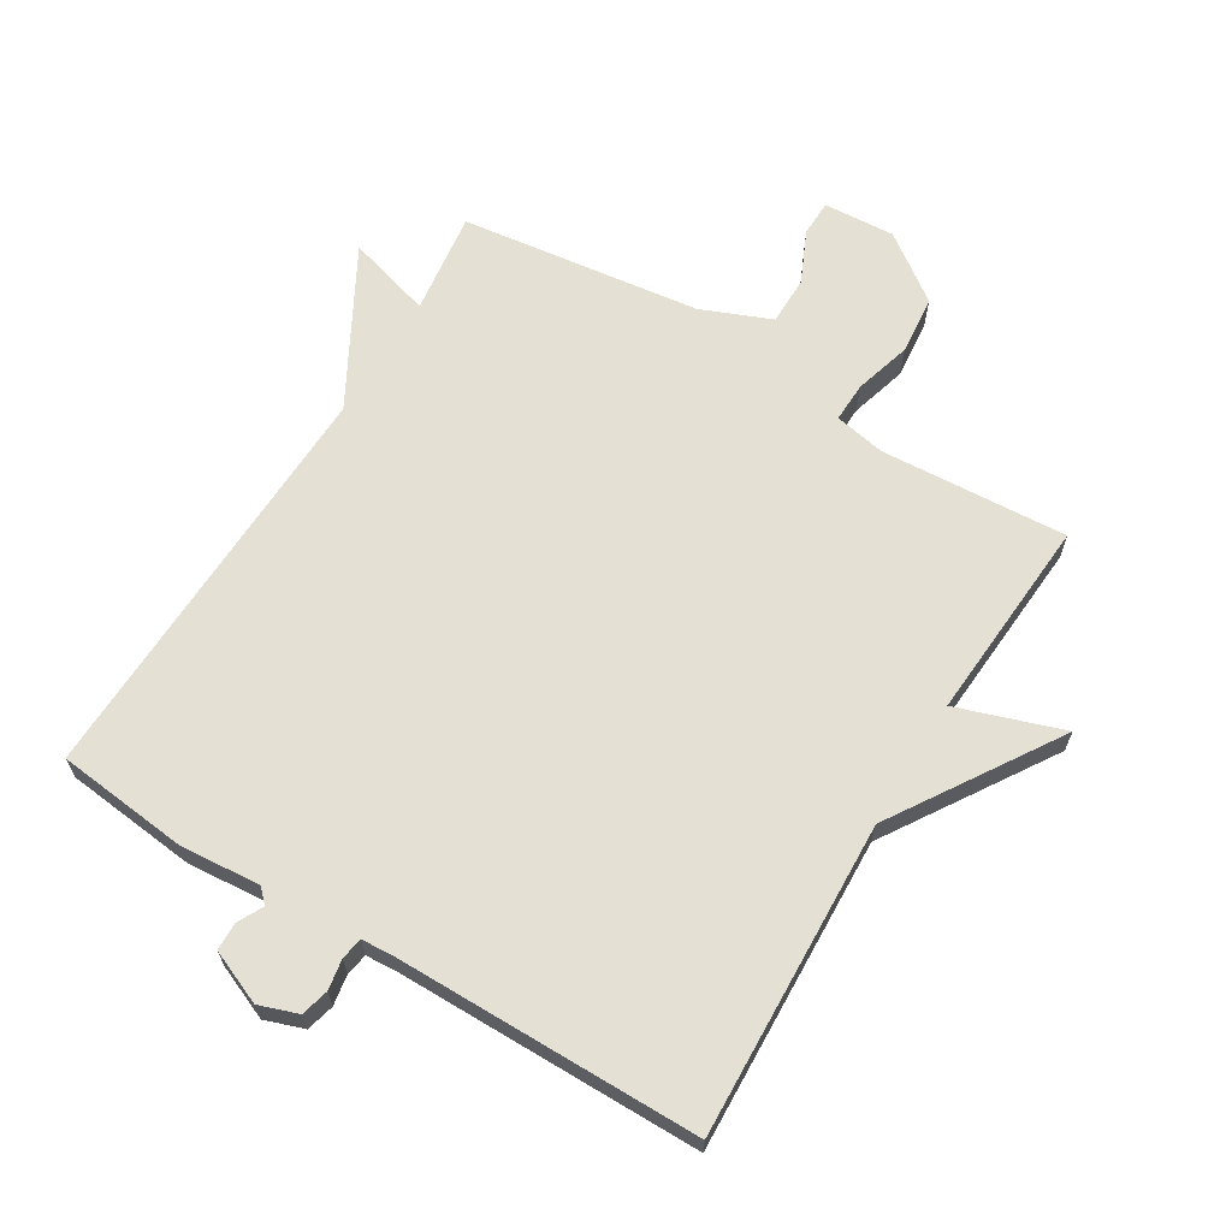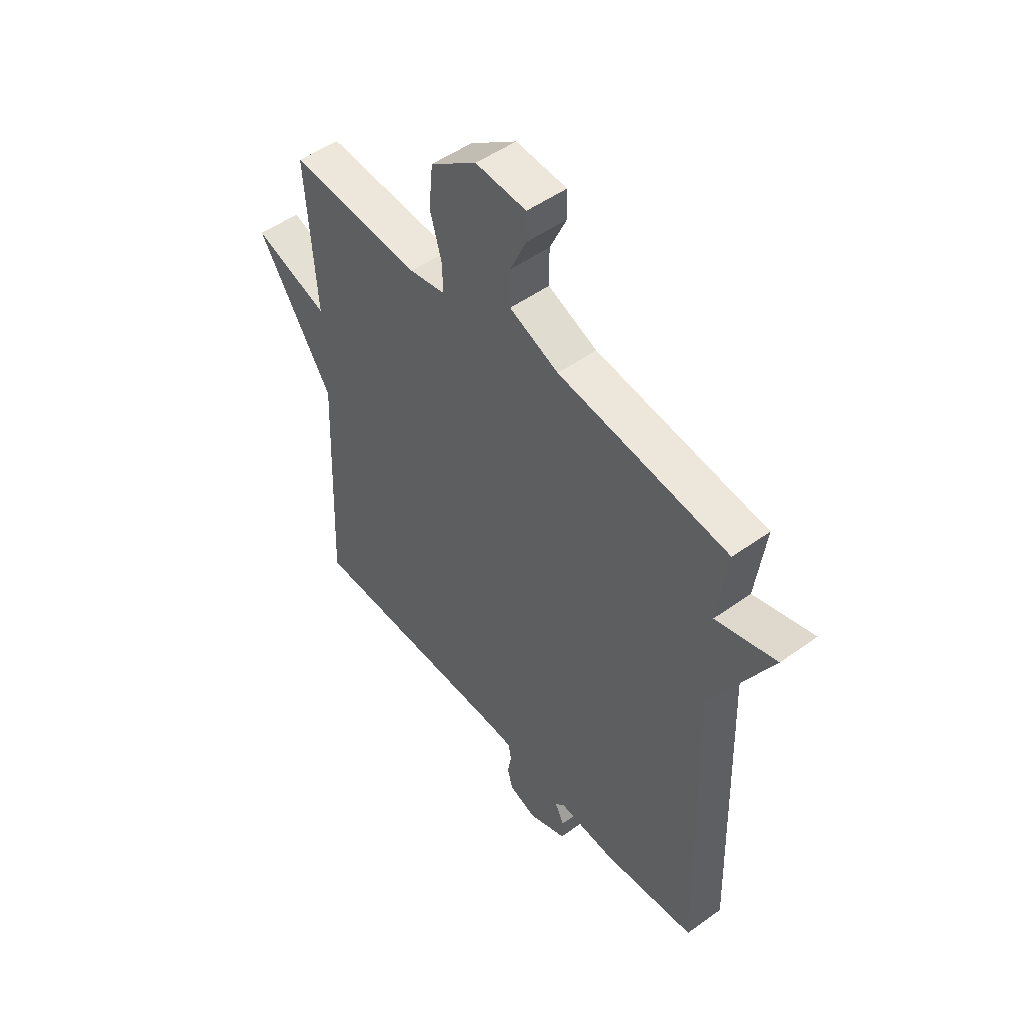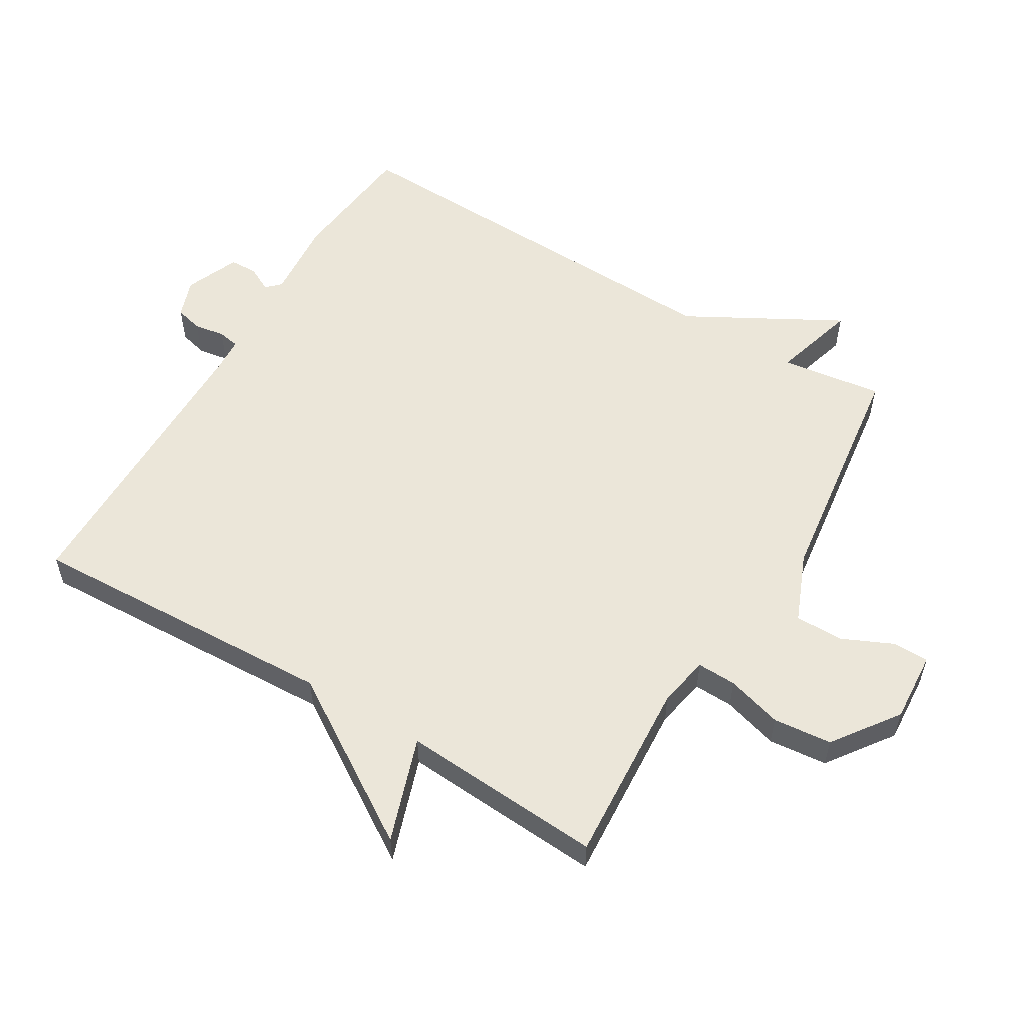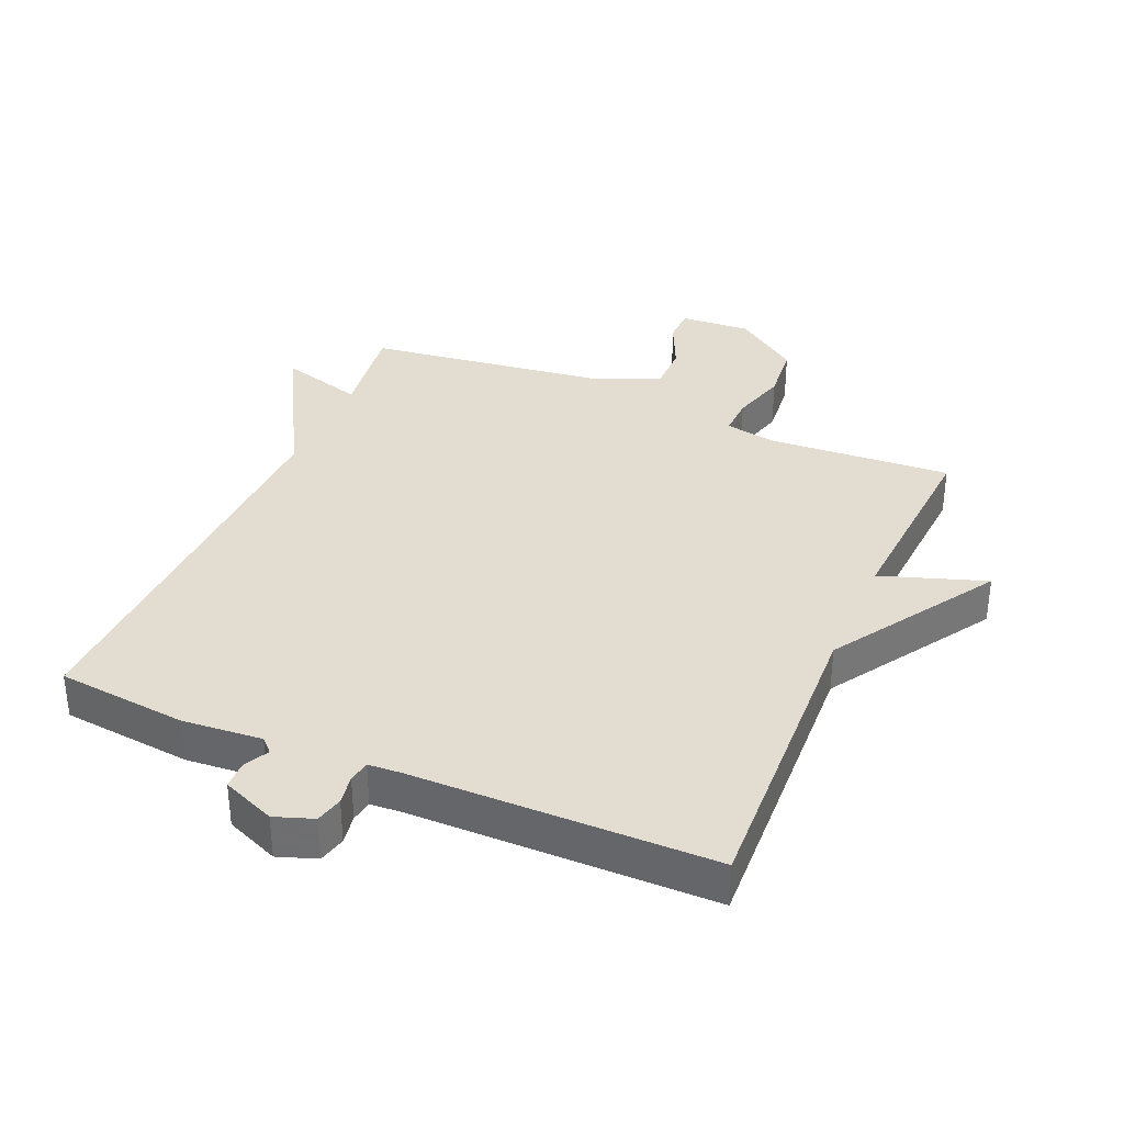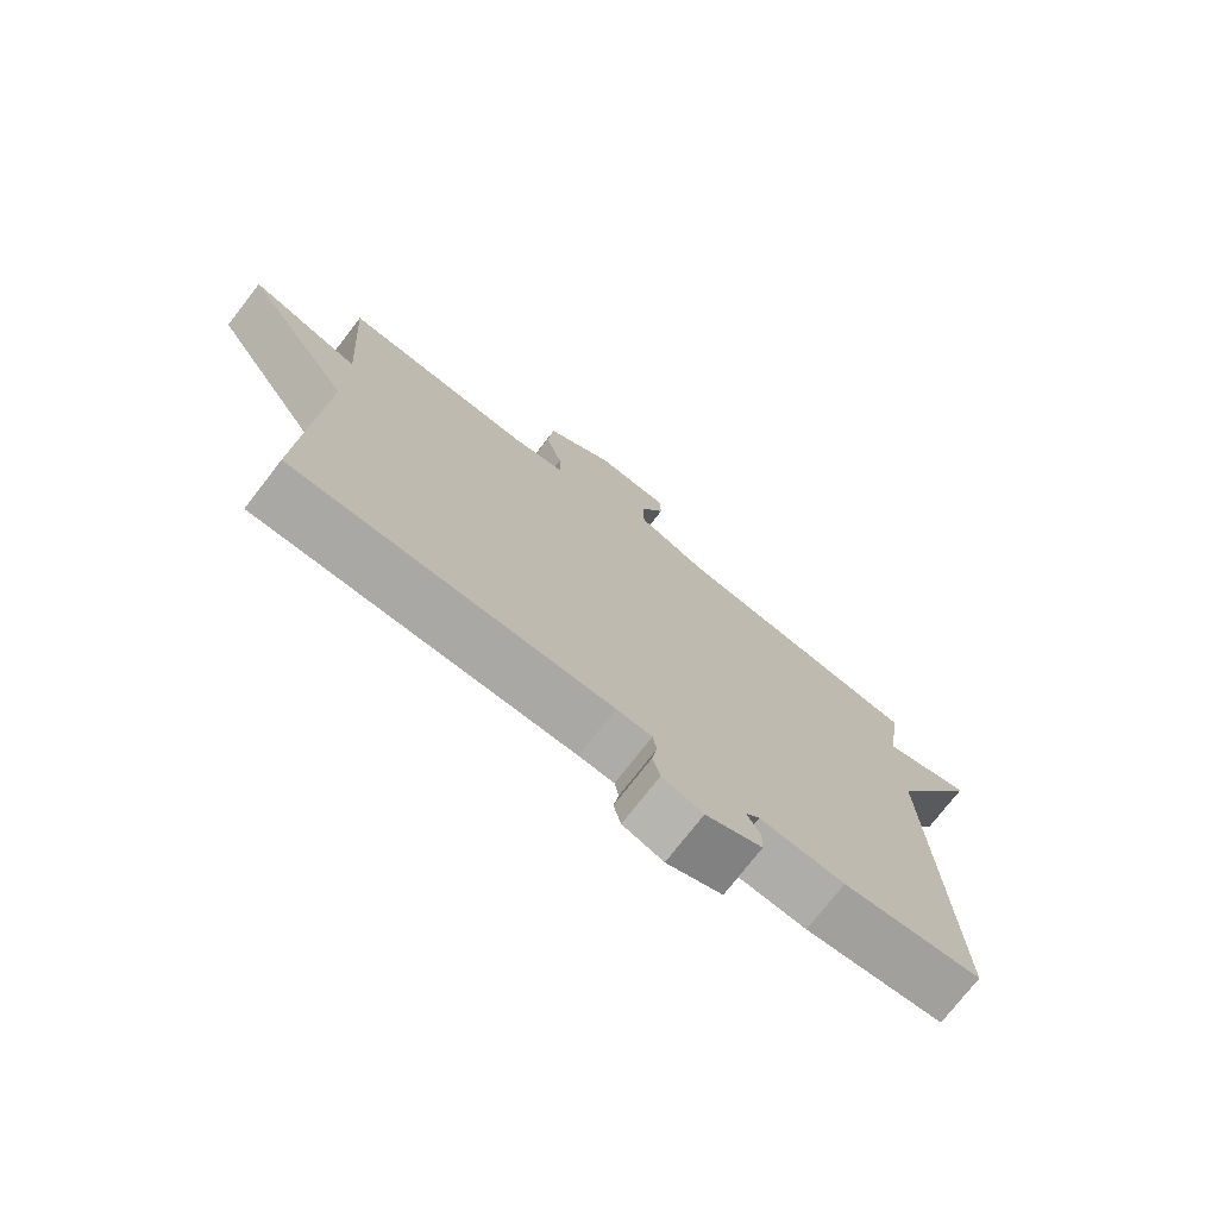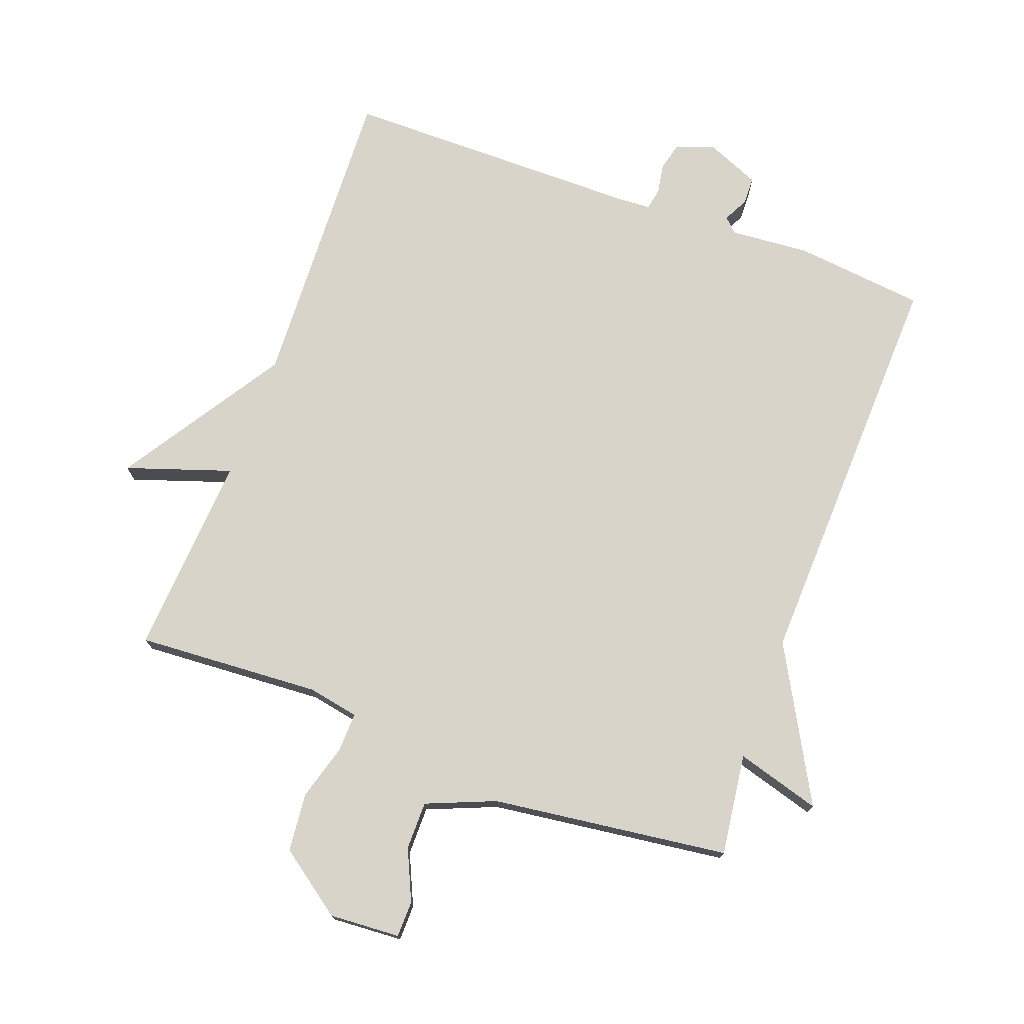
<metadata>
{"format":"obj","ext":"obj","renderer":"f3d","projection":"perspective","resolution":1024,"background":"white","views":[{"elev":65.3,"azim":-148.7,"up":"+Y"},{"elev":50.3,"azim":51.7,"up":"+Z"},{"elev":56.1,"azim":-59.1,"up":"+Y"},{"elev":35.1,"azim":-156.8,"up":"+Y"},{"elev":-75.1,"azim":-37.8,"up":"+Z"},{"elev":74.8,"azim":20.3,"up":"+Y"}]}
</metadata>
<code>
v -0.5 0.07 -0.5
v -0.479 0.07 -0.015
v -0.642 0.07 0.24
v -0.479 0.07 0.185
v -0.5 0.07 0.5
v -0.213 0.07 0.482
v -0.134 0.07 0.497
v -0.136 0.07 0.558
v -0.161 0.07 0.645
v -0.152 0.07 0.736
v -0.051 0.07 0.809
v 0.059 0.07 0.802
v 0.06 0.07 0.746
v 0.024 0.07 0.667
v 0.024 0.07 0.592
v 0.131 0.07 0.548
v 0.5 0.07 0.5
v 0.479 0.07 0.342
v 0.61 0.07 0.38
v 0.479 0.07 0.142
v 0.5 0.07 -0.5
v 0.297 0.07 -0.522
v 0.173 0.07 -0.512
v 0.152 0.07 -0.533
v 0.172 0.07 -0.572
v 0.171 0.07 -0.615
v 0.088 0.07 -0.65
v 0.028 0.07 -0.629
v 0.017 0.07 -0.586
v 0.025 0.07 -0.539
v 0.019 0.07 -0.505
v -0.033 0.07 -0.502
v -0.5 0 -0.5
v -0.479 0 -0.015
v -0.642 0 0.24
v -0.479 0 0.185
v -0.5 0 0.5
v -0.213 0 0.482
v -0.134 0 0.497
v -0.136 0 0.558
v -0.161 0 0.645
v -0.152 0 0.736
v -0.051 0 0.809
v 0.059 0 0.802
v 0.06 0 0.746
v 0.024 0 0.667
v 0.024 0 0.592
v 0.131 0 0.548
v 0.5 0 0.5
v 0.479 0 0.342
v 0.61 0 0.38
v 0.479 0 0.142
v 0.5 0 -0.5
v 0.297 0 -0.522
v 0.173 0 -0.512
v 0.152 0 -0.533
v 0.172 0 -0.572
v 0.171 0 -0.615
v 0.088 0 -0.65
v 0.028 0 -0.629
v 0.017 0 -0.586
v 0.025 0 -0.539
v 0.019 0 -0.505
v -0.033 0 -0.502
f 28 29 30
f 27 28 30
f 26 27 30
f 25 26 30
f 24 25 30
f 23 24 30 31
f 20 21 22 23
f 20 23 31 32
f 32 1 2
f 20 32 2
f 19 20 2
f 18 19 2
f 12 13 14
f 11 12 14
f 10 11 14
f 9 10 14
f 8 9 14
f 7 8 14 15
f 4 5 6
f 4 6 7
f 2 3 4
f 2 4 7
f 18 2 7
f 17 18 7
f 16 17 7
f 7 15 16
f 62 61 60
f 62 60 59
f 62 59 58
f 62 58 57
f 62 57 56
f 63 62 56 55
f 55 54 53 52
f 64 63 55 52
f 34 33 64
f 34 64 52
f 34 52 51
f 34 51 50
f 46 45 44
f 46 44 43
f 46 43 42
f 46 42 41
f 46 41 40
f 47 46 40 39
f 38 37 36
f 39 38 36
f 36 35 34
f 39 36 34
f 39 34 50
f 39 50 49
f 39 49 48
f 48 47 39
f 1 33 34 2
f 2 34 35 3
f 3 35 36 4
f 4 36 37 5
f 5 37 38 6
f 6 38 39 7
f 7 39 40 8
f 8 40 41 9
f 9 41 42 10
f 10 42 43 11
f 11 43 44 12
f 12 44 45 13
f 13 45 46 14
f 14 46 47 15
f 15 47 48 16
f 16 48 49 17
f 17 49 50 18
f 18 50 51 19
f 19 51 52 20
f 20 52 53 21
f 21 53 54 22
f 22 54 55 23
f 23 55 56 24
f 24 56 57 25
f 25 57 58 26
f 26 58 59 27
f 27 59 60 28
f 28 60 61 29
f 29 61 62 30
f 30 62 63 31
f 31 63 64 32
f 32 64 33 1

</code>
